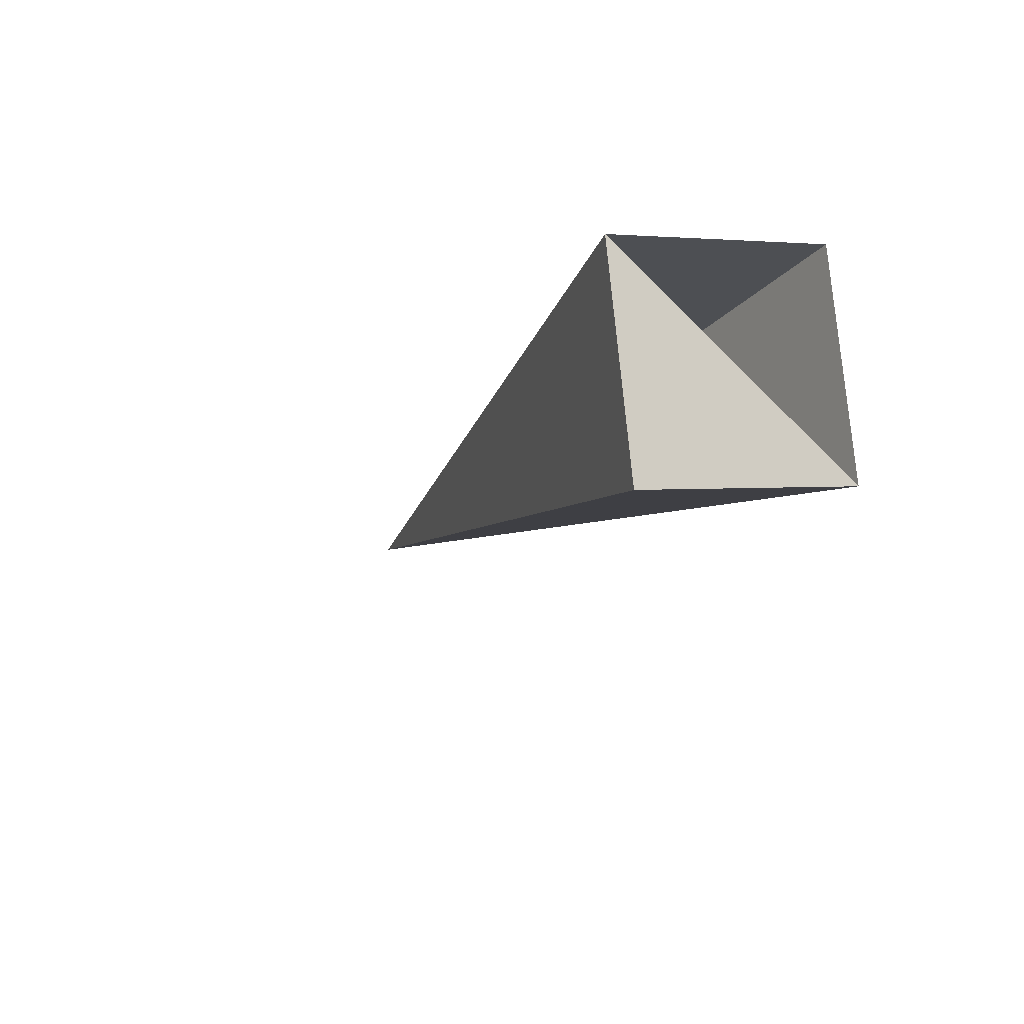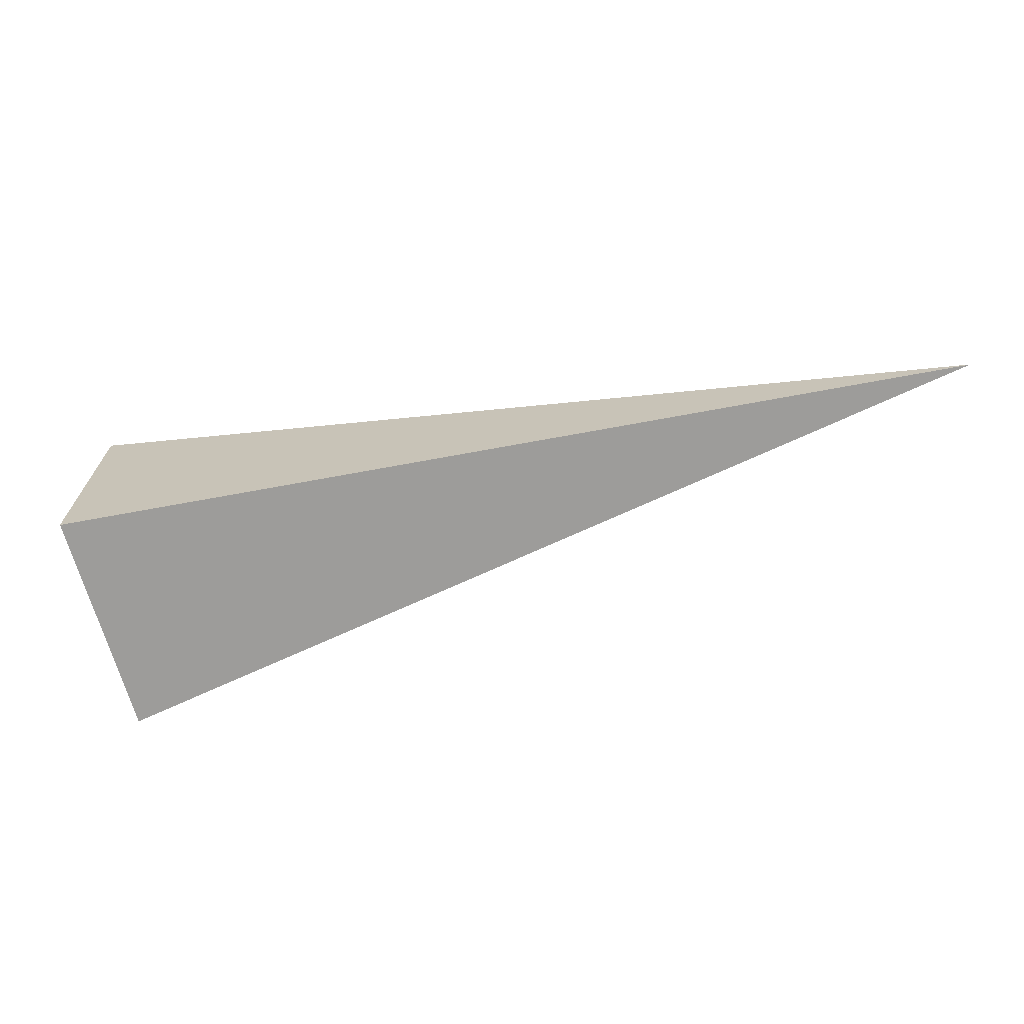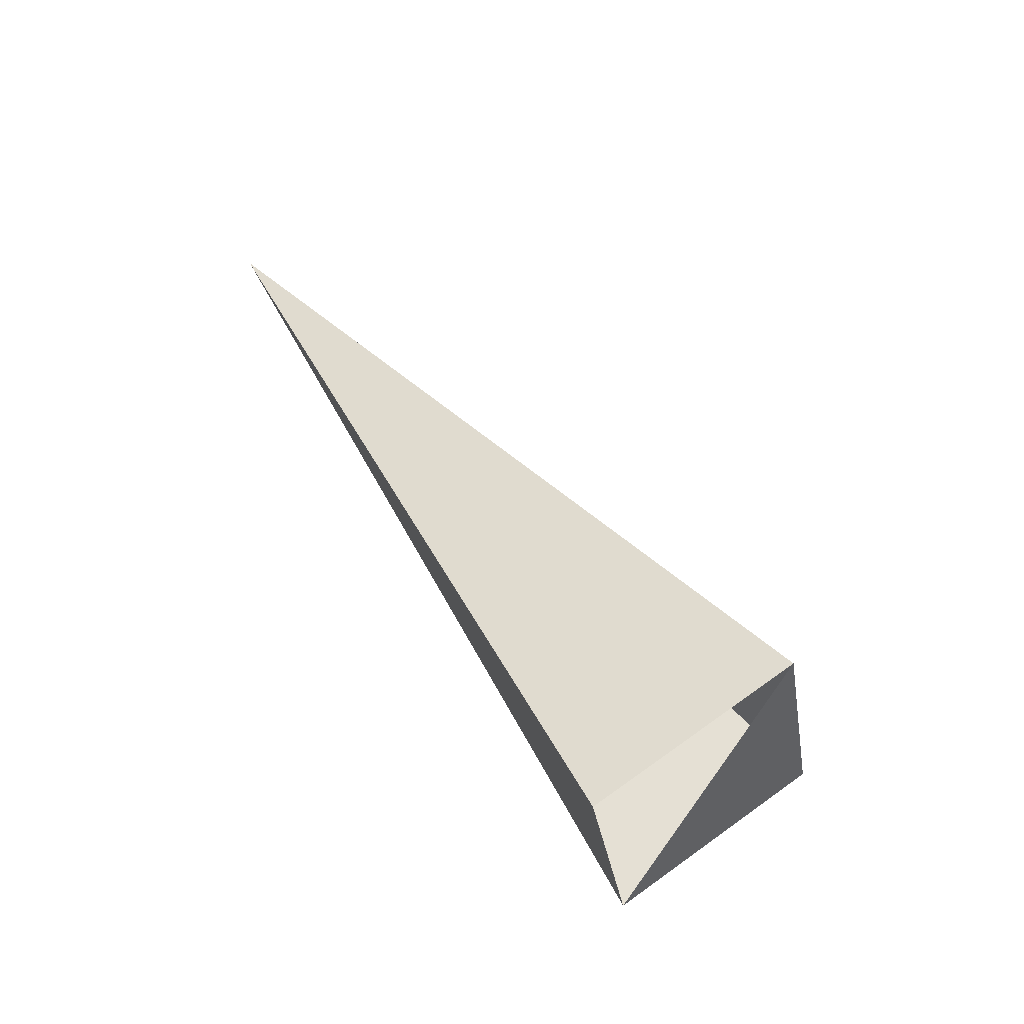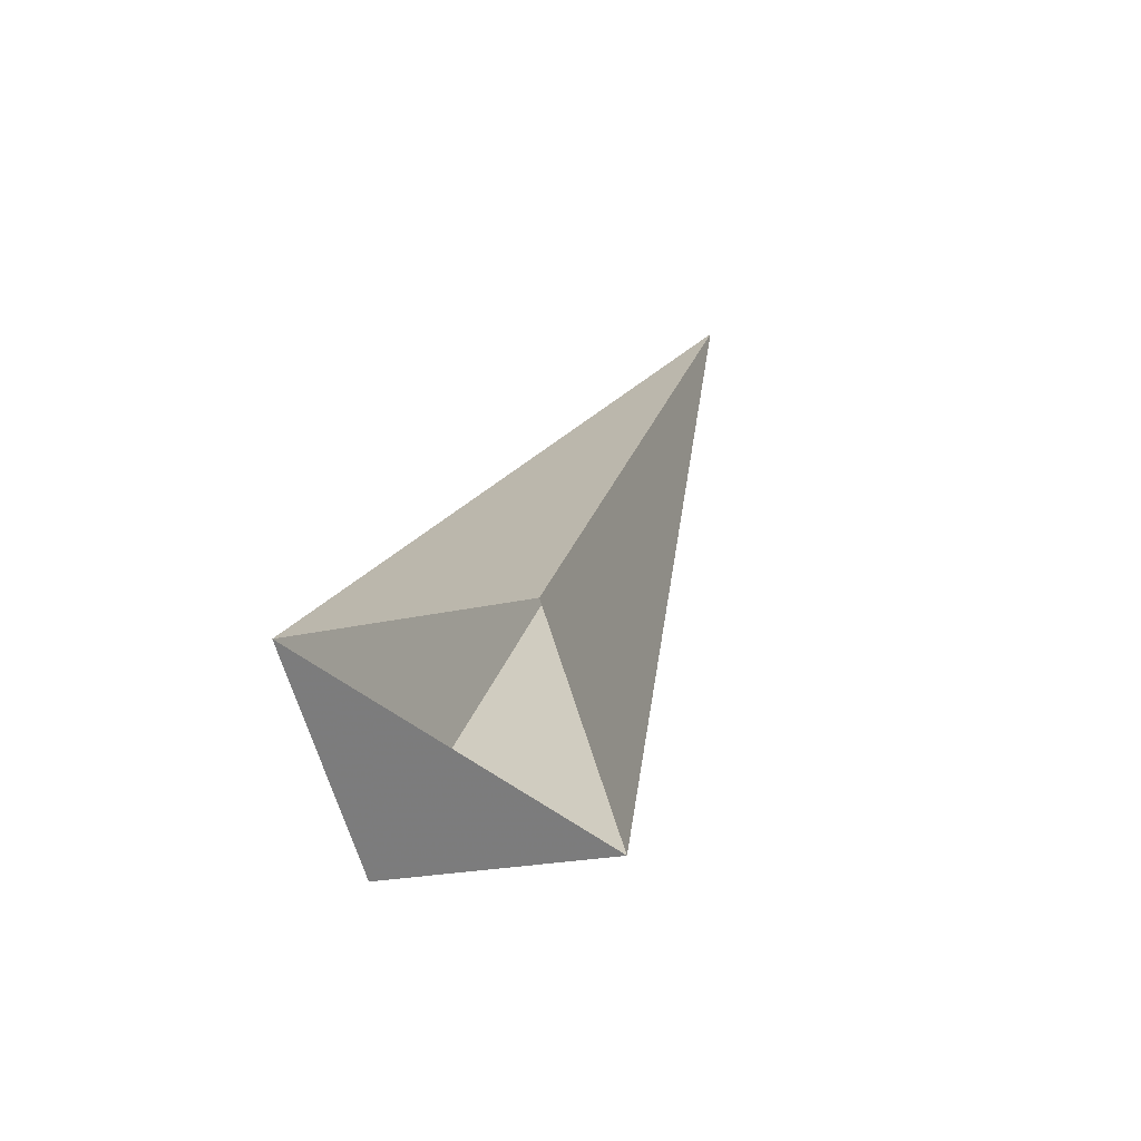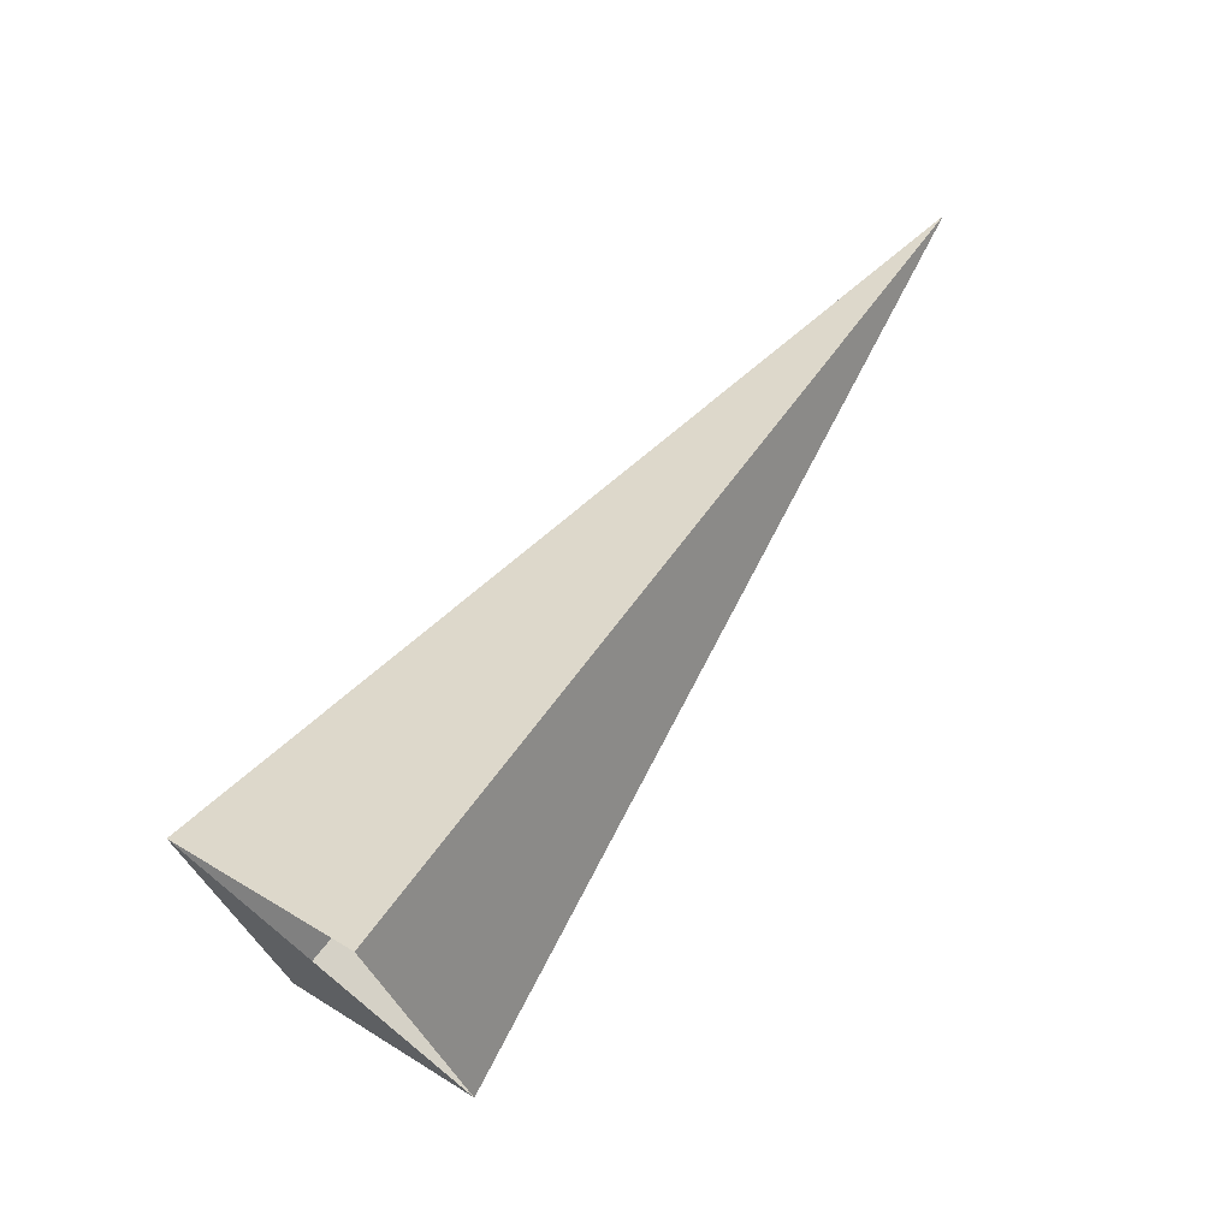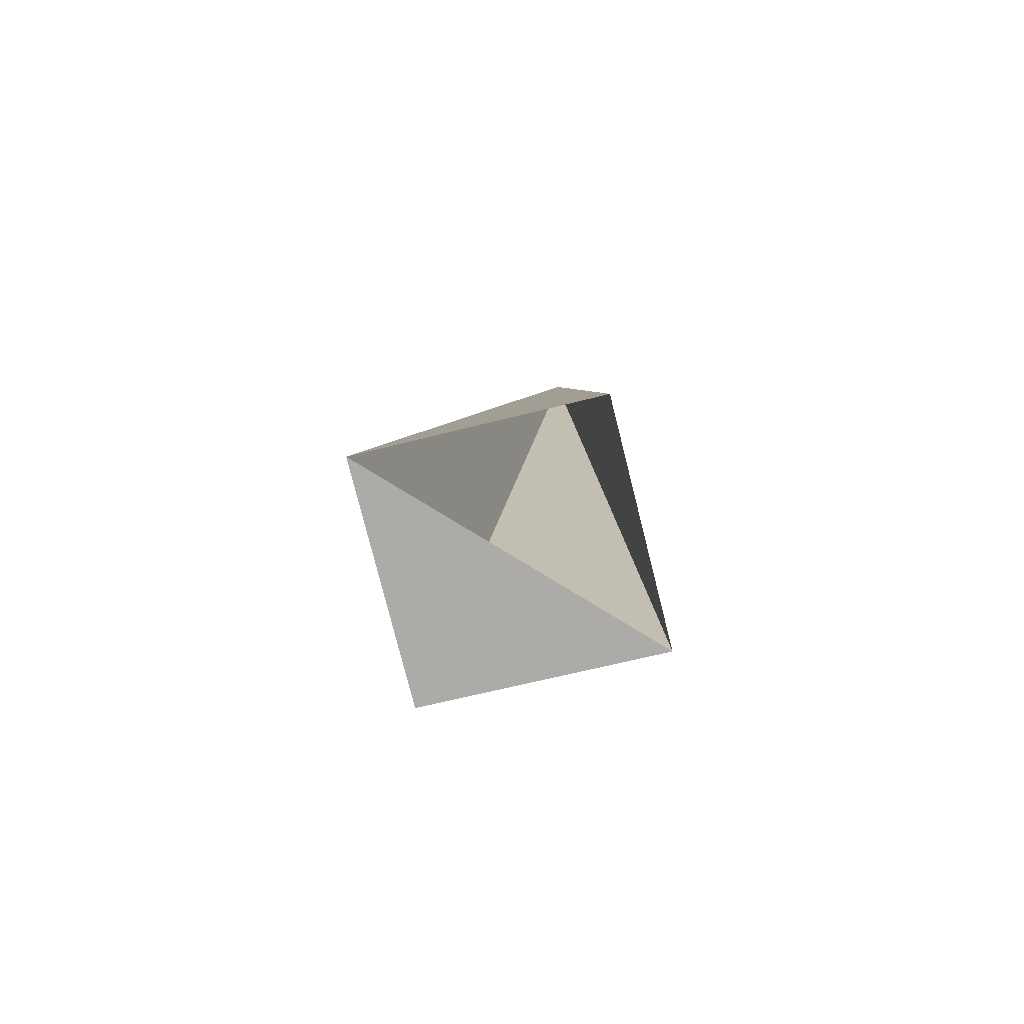
<metadata>
{"format":"obj","ext":"obj","renderer":"f3d","projection":"perspective","resolution":1024,"background":"white","views":[{"elev":-29.6,"azim":61.9,"up":"+Z"},{"elev":34.8,"azim":173.9,"up":"+Z"},{"elev":44.3,"azim":71.8,"up":"+Y"},{"elev":11.6,"azim":103.0,"up":"+Z"},{"elev":44.7,"azim":124.4,"up":"+Z"},{"elev":-2.8,"azim":90.2,"up":"+Z"}]}
</metadata>
<code>
o 2389114883792
v 4413 -261 -156.6
v 4412 -261.5 -156.7
v 4411 -261.2 -155.8
v 4411 -261.2 -155.8
v 4412 -261.5 -156.7
v 4413 -261.6 -156.2
v 4411 -261.2 -155.8
v 4411 -261.2 -155.8
v 4413 -261.6 -156.2
v 4413 -261.1 -156.1
v 4411 -261.2 -155.8
v 4411 -261.2 -155.8
v 4413 -261.1 -156.1
v 4413 -261 -156.6
v 4411 -261.2 -155.8
v 4411 -261.2 -155.8
v 4413 -261 -156.6
v 4412 -261.5 -156.7
v 4413 -261.6 -156.2
v 4413 -261.1 -156.1
f 1 2 3
f 5 6 7
f 9 10 11
f 13 14 15
f 17 18 19

</code>
